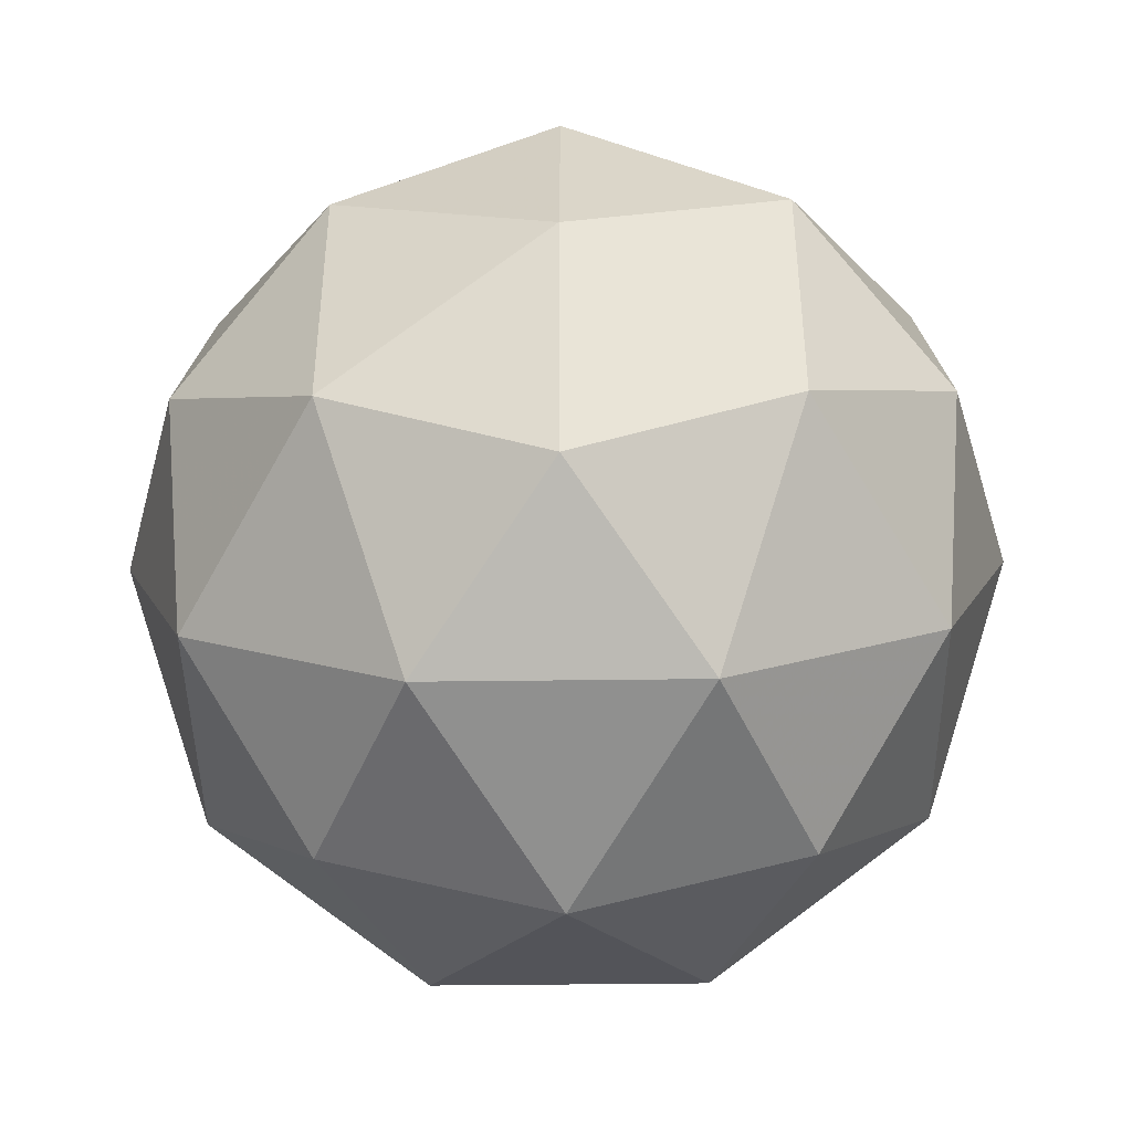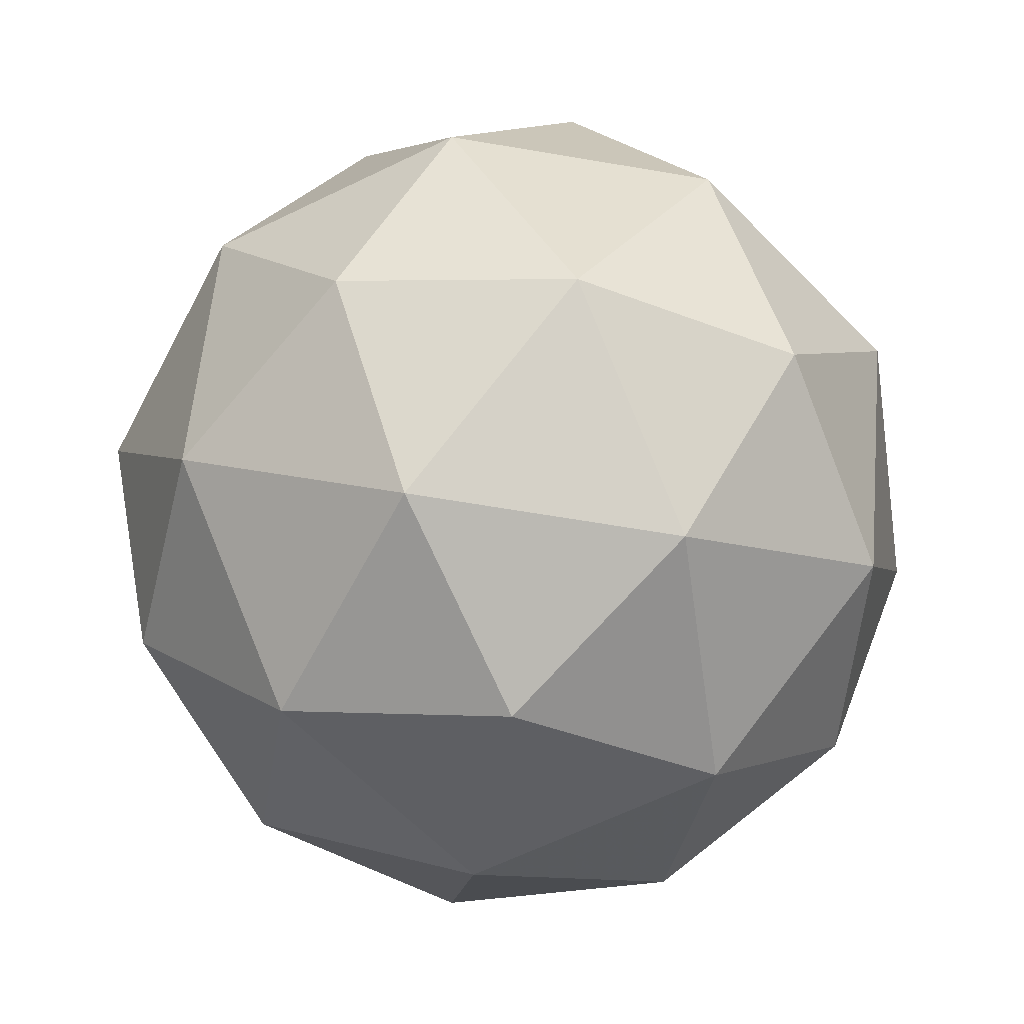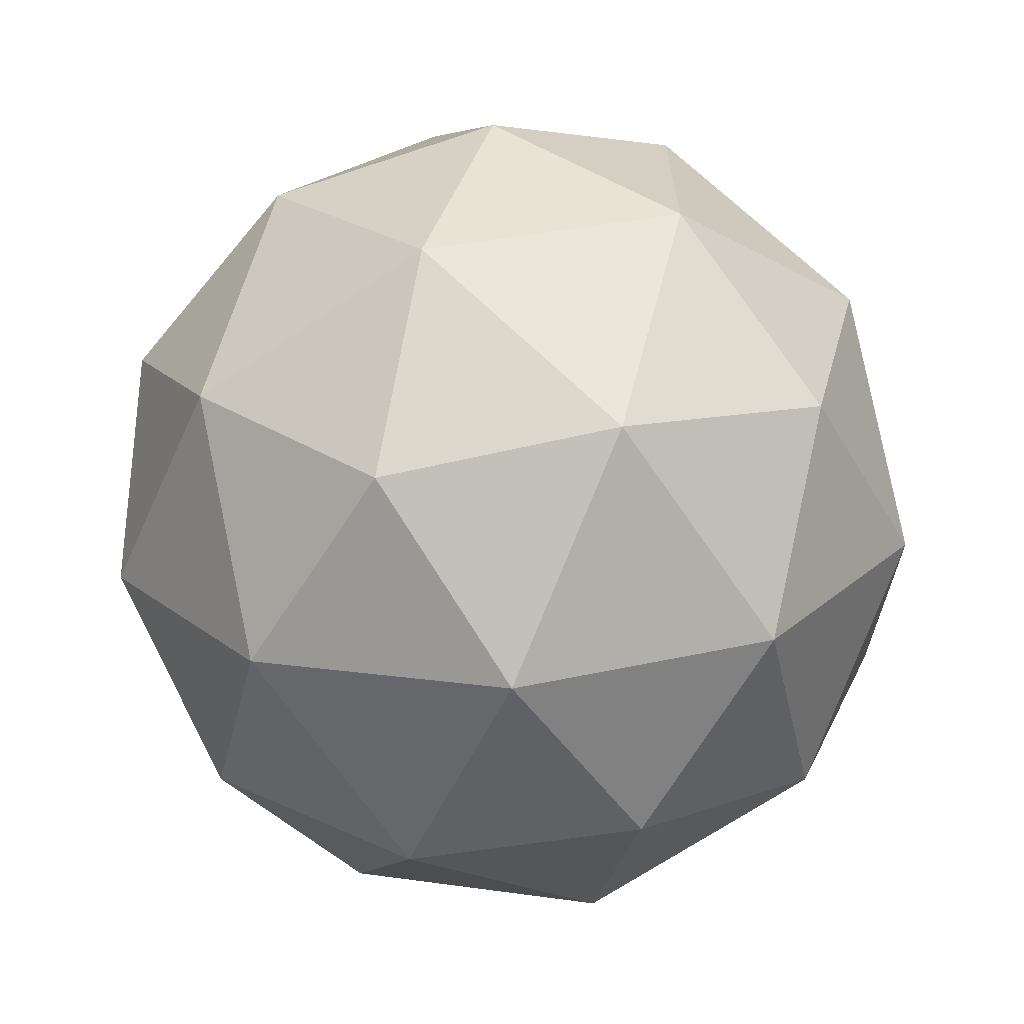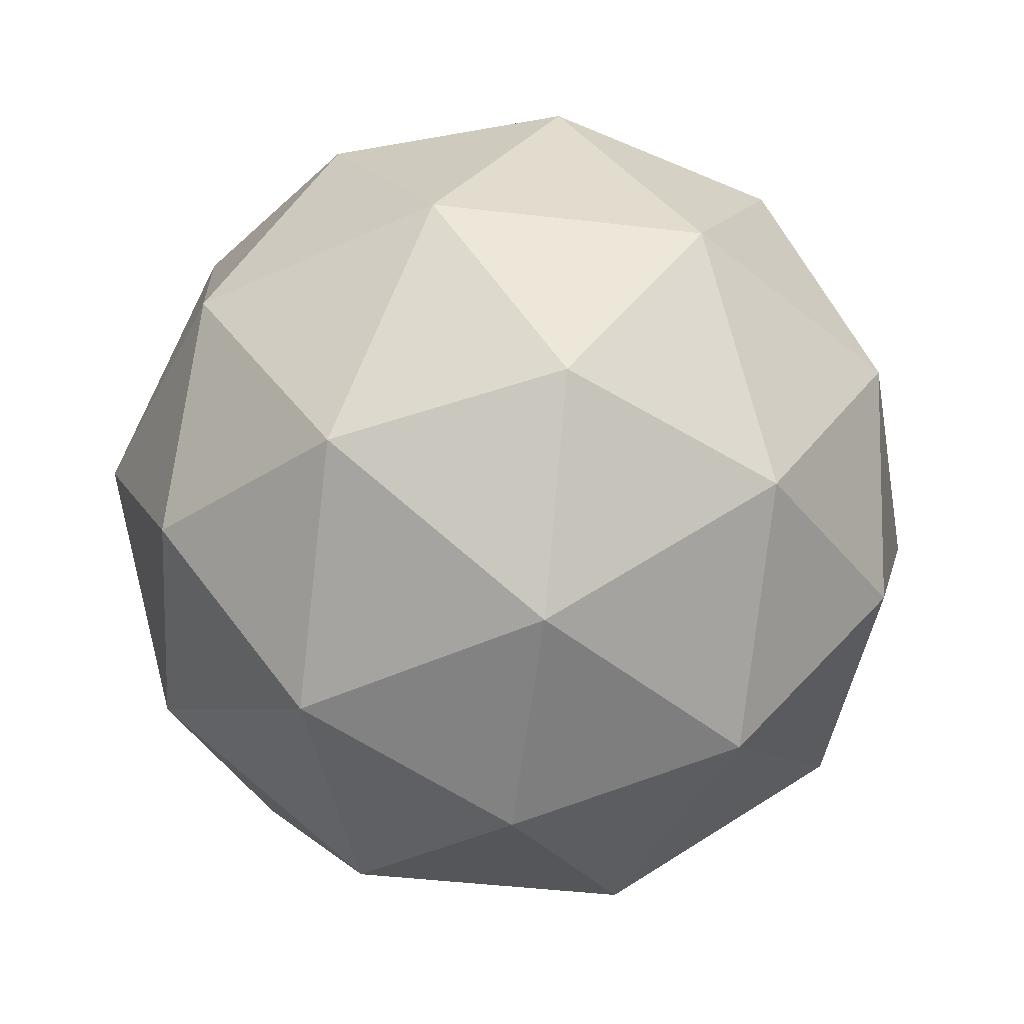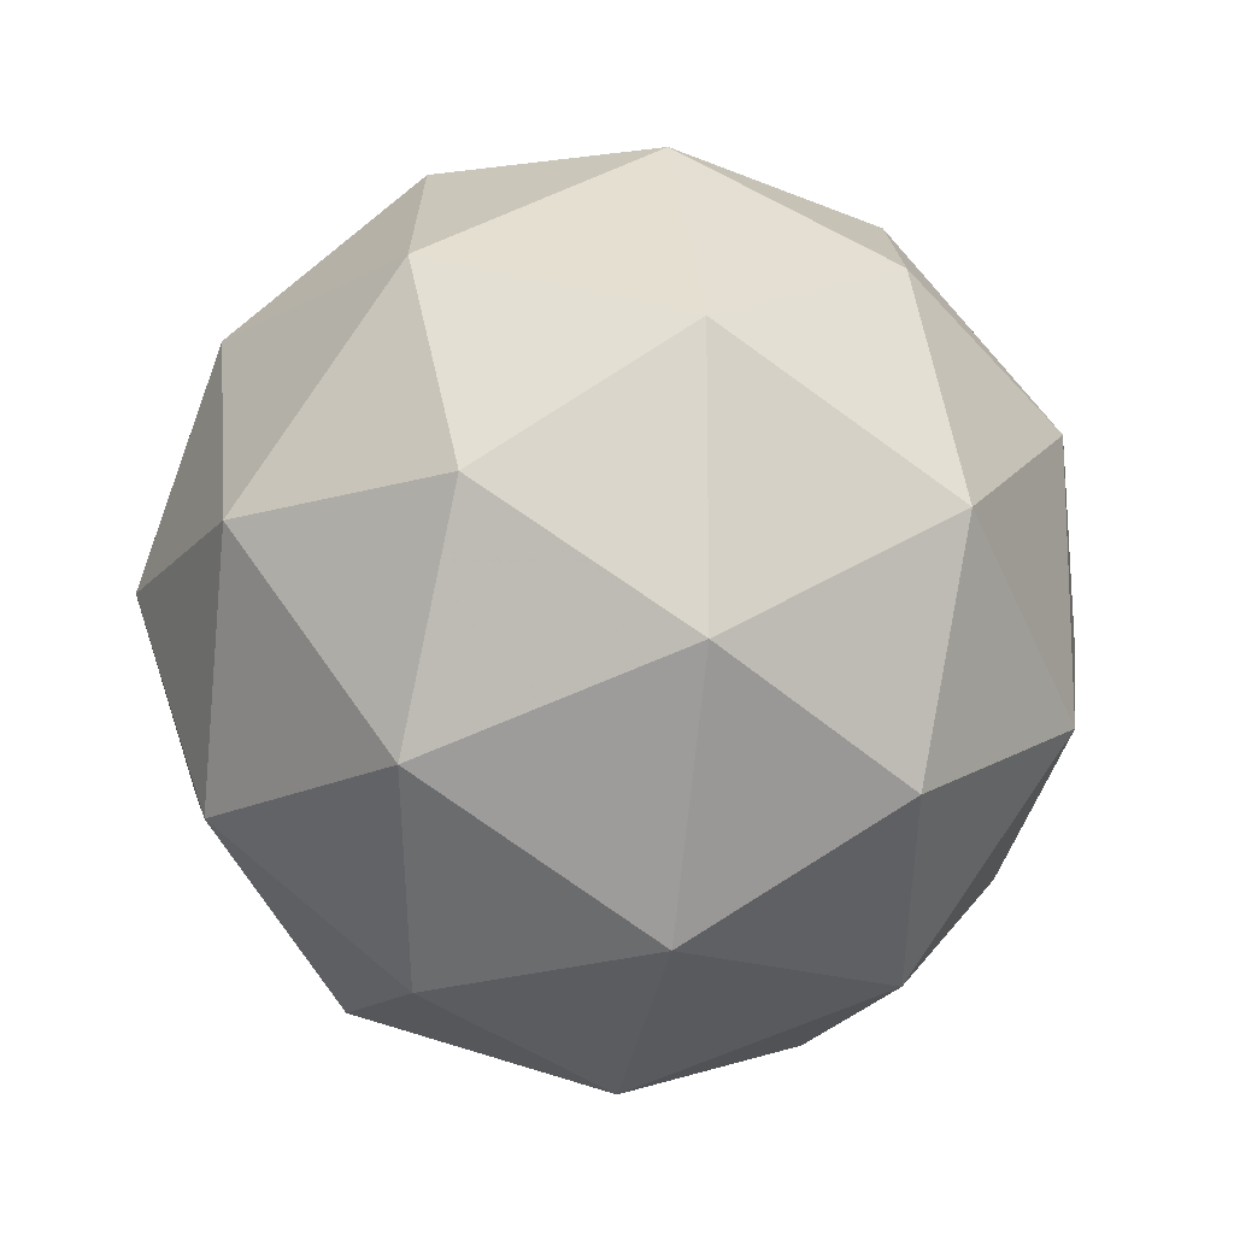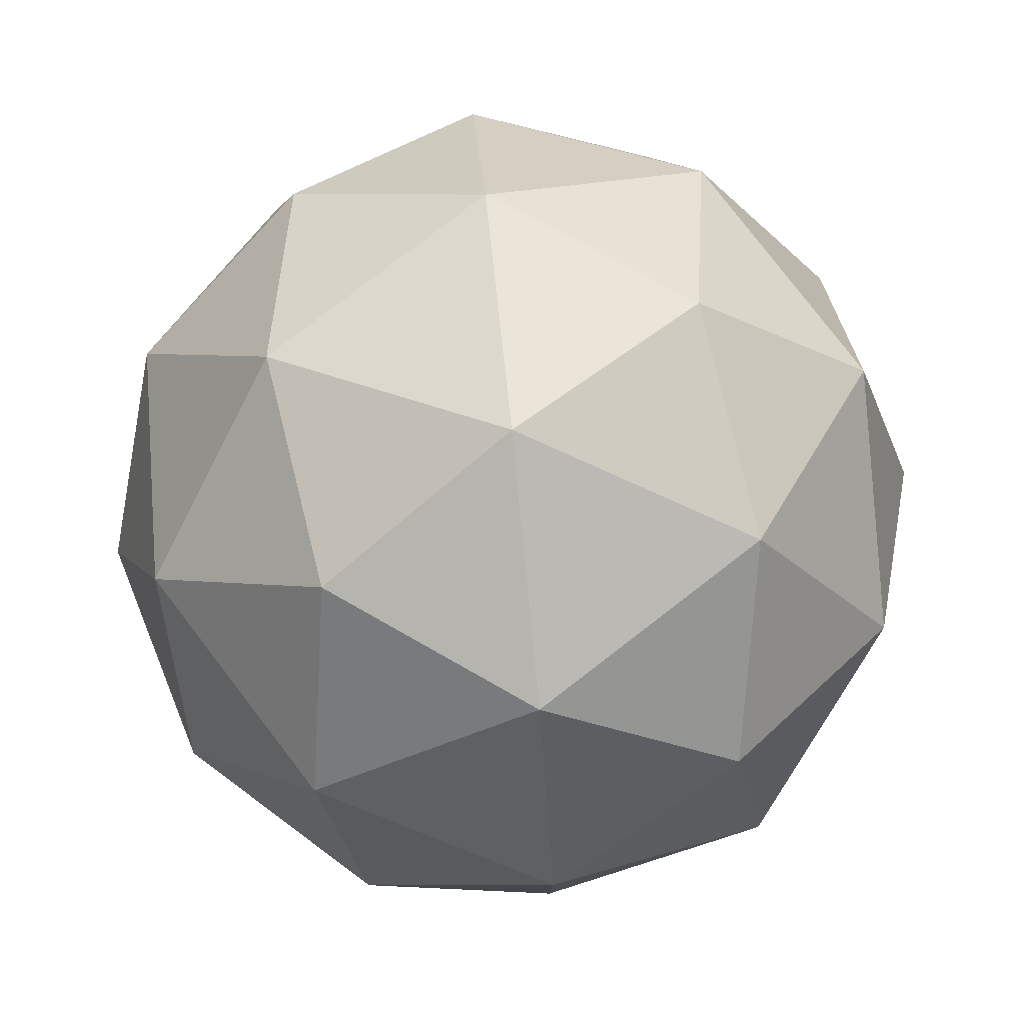
<metadata>
{"format":"obj","ext":"obj","renderer":"f3d","projection":"perspective","resolution":1024,"background":"white","views":[{"elev":-44.6,"azim":59.1,"up":"+Z"},{"elev":-63.4,"azim":8.2,"up":"+Y"},{"elev":-67.4,"azim":2.6,"up":"+Z"},{"elev":-45.0,"azim":46.3,"up":"+Y"},{"elev":-16.0,"azim":-163.4,"up":"+Z"},{"elev":79.8,"azim":20.7,"up":"+Z"}]}
</metadata>
<code>
g OLQDL-i3-g35-s390
v -9434 3935 1560
v -9345 3966 1625
v -9468 3966 1665
v -9282 4051 1670
v -9255 4035 1560
v -9544 3966 1560
v -9468 3966 1455
v -9345 3966 1495
v -9234 4145 1625
v -9492 4051 1739
v -9379 4035 1730
v -9434 4145 1770
v -9622 4051 1560
v -9578 4035 1665
v -9634 4145 1625
v -9492 4051 1381
v -9578 4035 1455
v -9557 4145 1390
v -9282 4051 1450
v -9379 4035 1390
v -9310 4145 1390
v -9310 4145 1730
v -9557 4145 1730
v -9634 4145 1495
v -9434 4145 1350
v -9234 4145 1495
v -9376 4239 1739
v -9289 4255 1665
v -9400 4324 1665
v -9586 4239 1670
v -9489 4255 1730
v -9523 4324 1625
v -9586 4239 1450
v -9613 4255 1560
v -9523 4324 1495
v -9376 4239 1381
v -9489 4255 1390
v -9400 4324 1455
v -9246 4239 1560
v -9289 4255 1455
v -9324 4324 1560
v -9434 4355 1560
f 1 2 3
f 4 2 5
f 1 3 6
f 1 6 7
f 1 7 8
f 4 5 9
f 10 11 12
f 13 14 15
f 16 17 18
f 19 20 21
f 4 9 22
f 10 12 23
f 13 15 24
f 16 18 25
f 19 21 26
f 27 28 29
f 30 31 32
f 33 34 35
f 36 37 38
f 39 40 41
f 41 38 42
f 41 40 38
f 40 36 38
f 38 35 42
f 38 37 35
f 37 33 35
f 35 32 42
f 35 34 32
f 34 30 32
f 32 29 42
f 32 31 29
f 31 27 29
f 29 41 42
f 29 28 41
f 28 39 41
f 26 40 39
f 26 21 40
f 21 36 40
f 25 37 36
f 25 18 37
f 18 33 37
f 24 34 33
f 24 15 34
f 15 30 34
f 23 31 30
f 23 12 31
f 12 27 31
f 22 28 27
f 22 9 28
f 9 39 28
f 21 25 36
f 21 20 25
f 20 16 25
f 18 24 33
f 18 17 24
f 17 13 24
f 15 23 30
f 15 14 23
f 14 10 23
f 12 22 27
f 12 11 22
f 11 4 22
f 9 26 39
f 9 5 26
f 5 19 26
f 8 20 19
f 8 7 20
f 7 16 20
f 7 17 16
f 7 6 17
f 6 13 17
f 6 14 13
f 6 3 14
f 3 10 14
f 5 8 19
f 5 2 8
f 2 1 8
f 3 11 10
f 3 2 11
f 2 4 11
f 2 4 11

</code>
